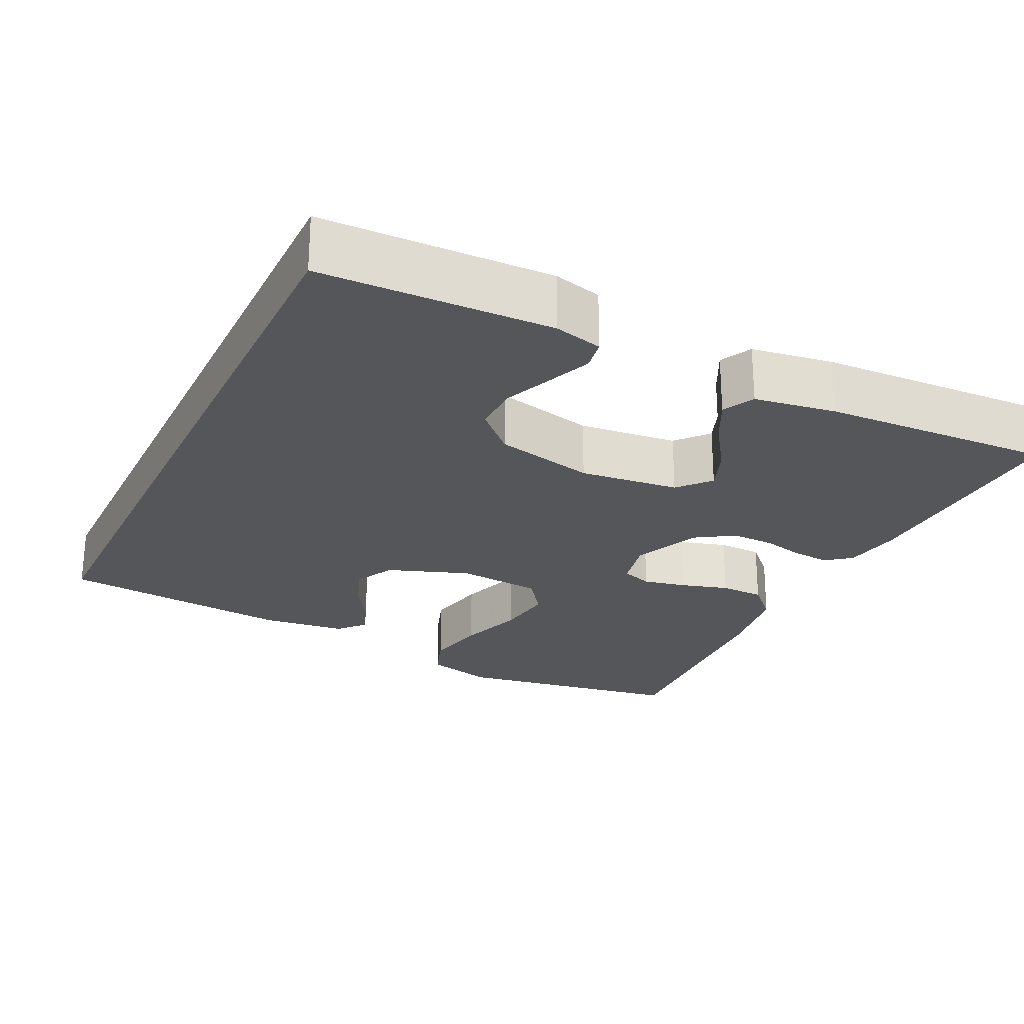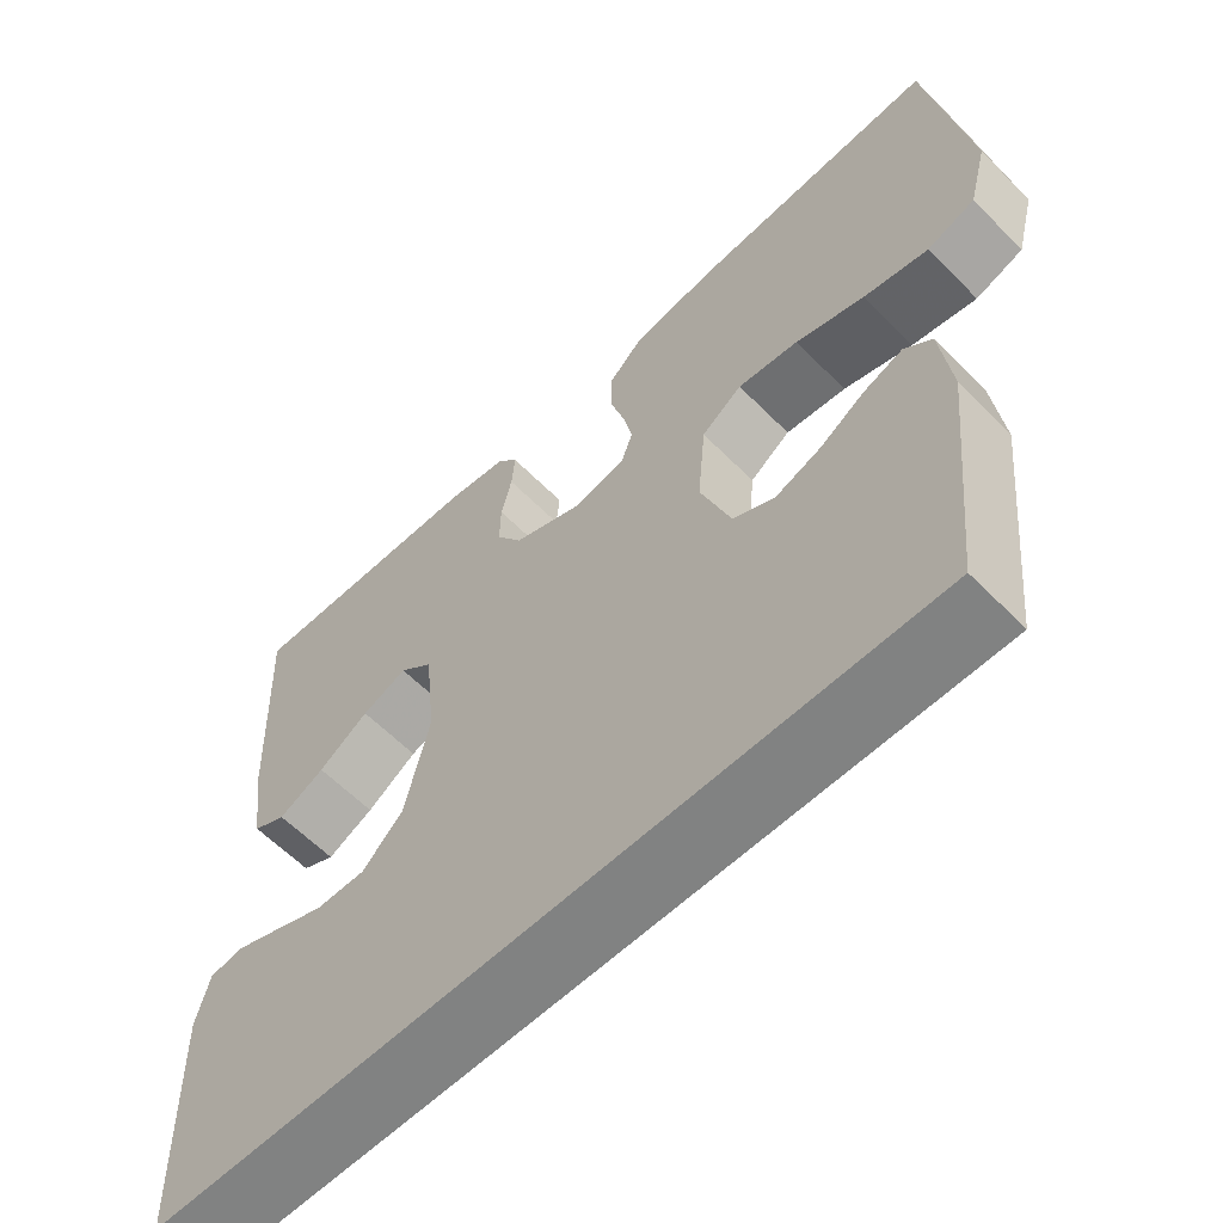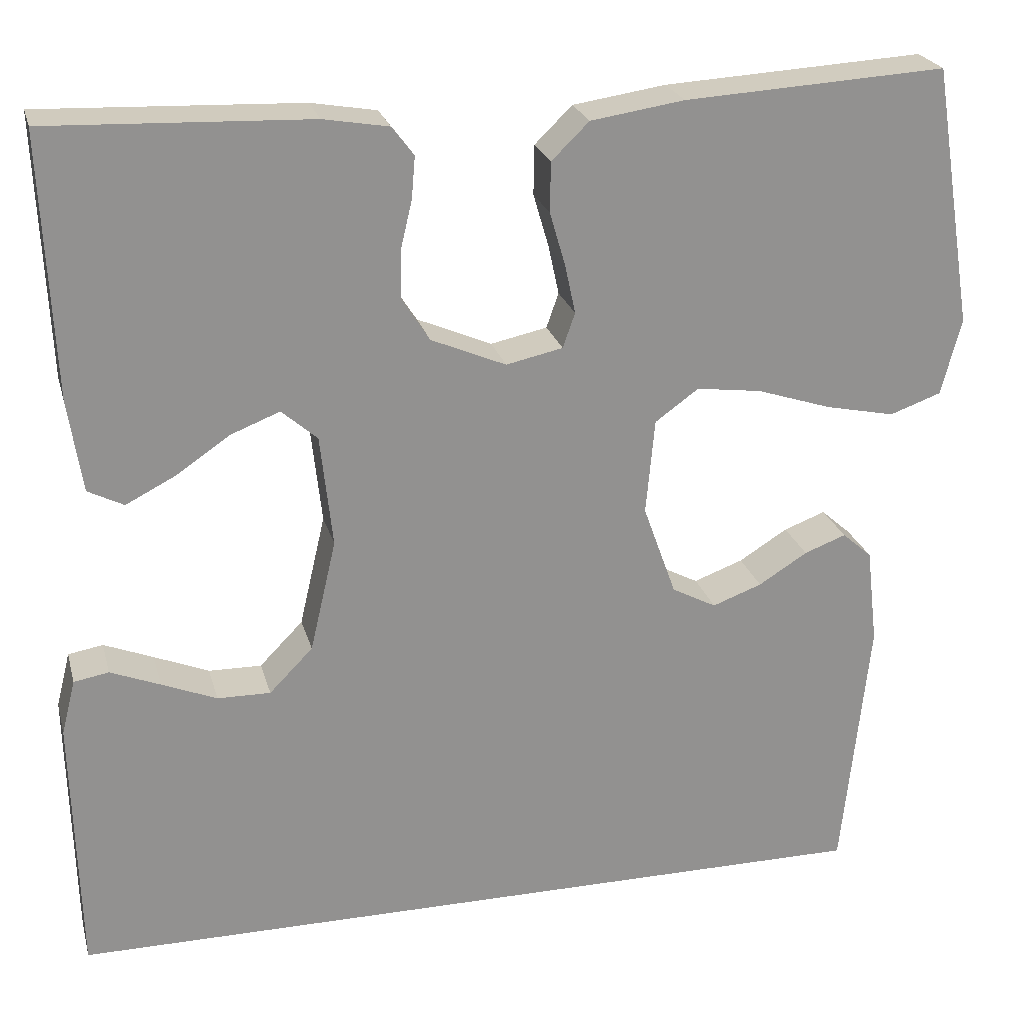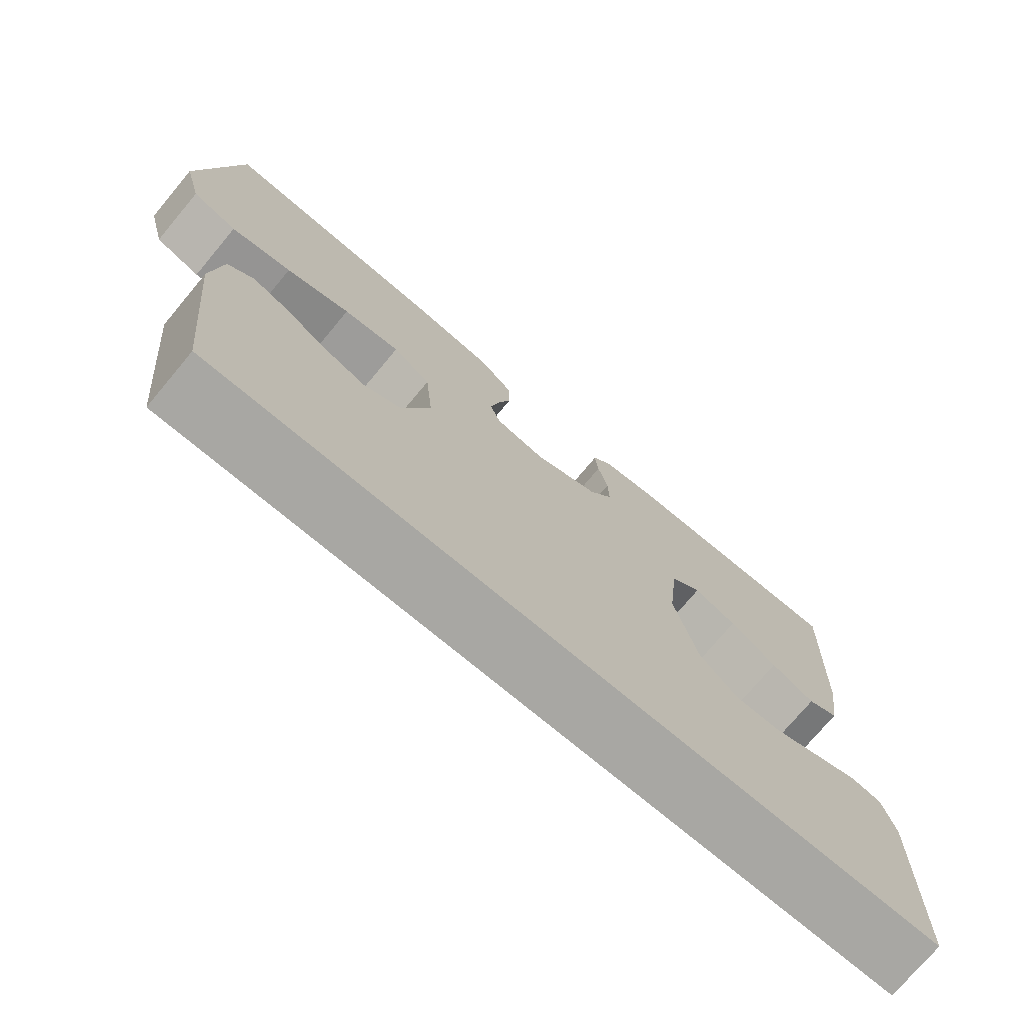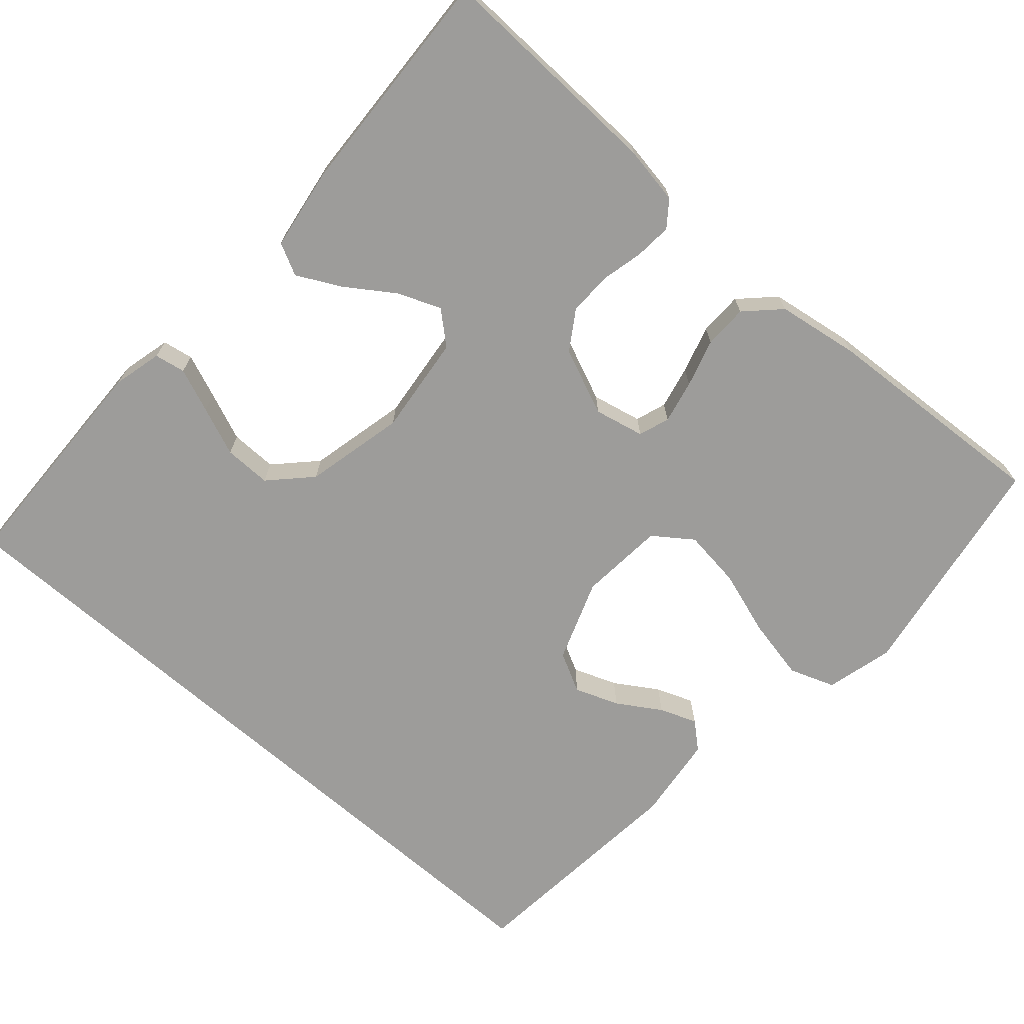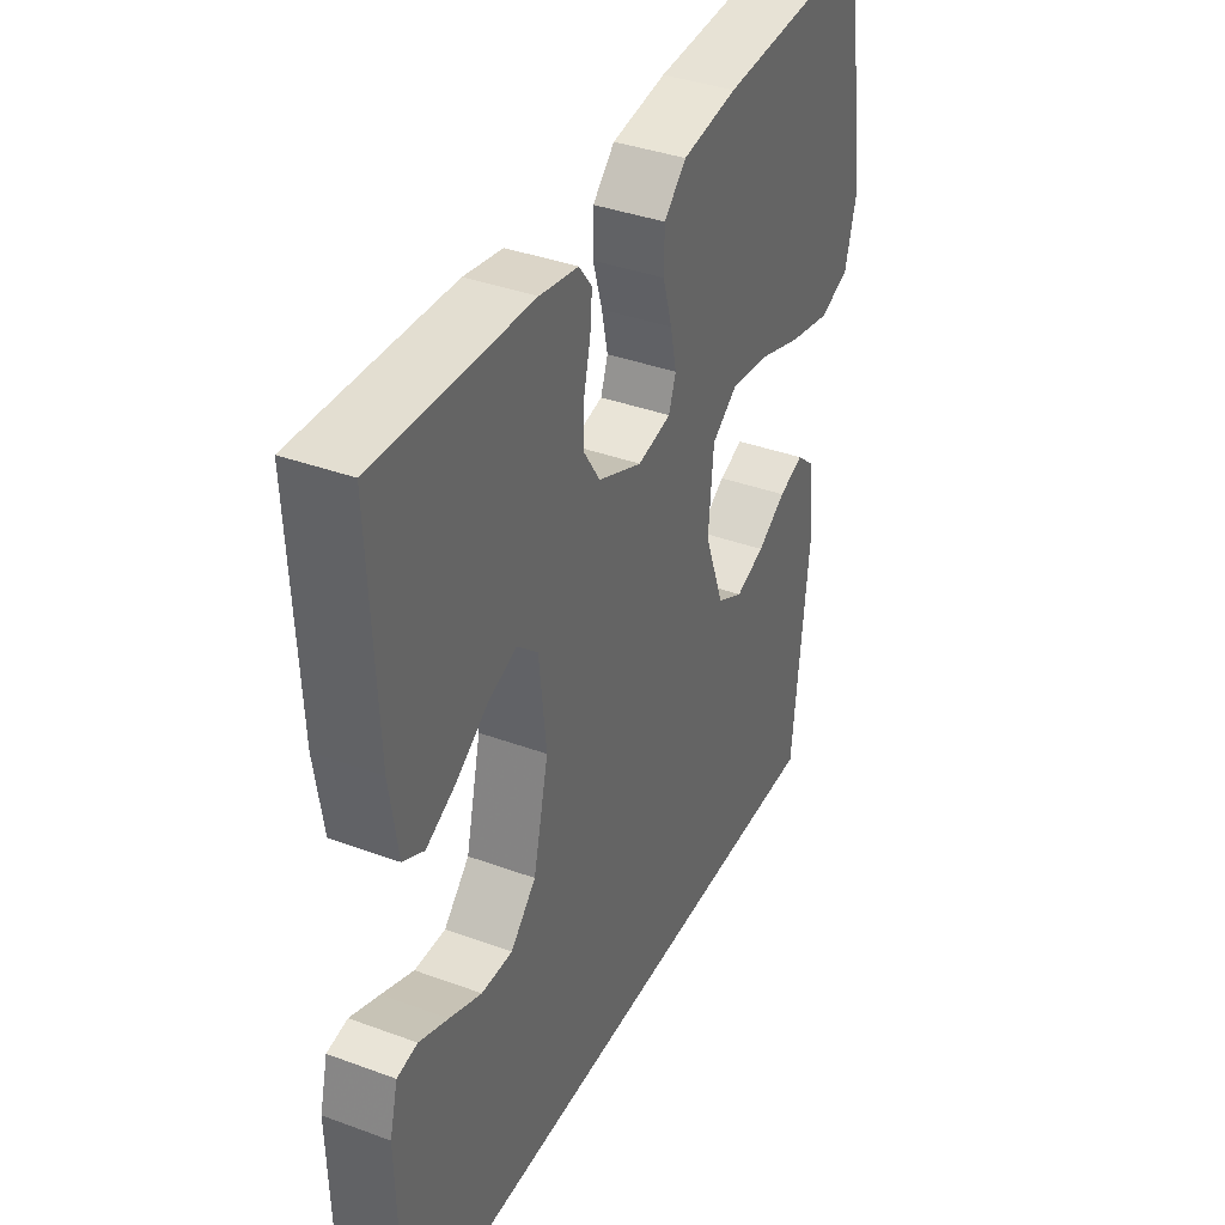
<metadata>
{"format":"obj","ext":"obj","renderer":"f3d","projection":"perspective","resolution":1024,"background":"white","views":[{"elev":-25.2,"azim":-115.8,"up":"+Y"},{"elev":-60.6,"azim":44.3,"up":"+Z"},{"elev":23.9,"azim":-14.3,"up":"+Z"},{"elev":-74.5,"azim":140.1,"up":"+Z"},{"elev":-70.2,"azim":-41.1,"up":"+Y"},{"elev":37.9,"azim":-64.9,"up":"+Z"}]}
</metadata>
<code>
v 0.432 0.07 -0.5
v -0.51 0.07 -0.5
v -0.517 0.07 -0.2
v -0.501 0.07 -0.137
v -0.461 0.07 -0.13
v -0.404 0.07 -0.153
v -0.341 0.07 -0.179
v -0.28 0.07 -0.18
v -0.23 0.07 -0.129
v -0.2 0.07 0
v -0.214 0.07 0.129
v -0.255 0.07 0.165
v -0.311 0.07 0.143
v -0.373 0.07 0.101
v -0.43 0.07 0.072
v -0.471 0.07 0.093
v -0.487 0.07 0.2
v -0.5 0.07 0.5
v -0.2 0.07 0.488
v -0.125 0.07 0.475
v -0.1 0.07 0.442
v -0.104 0.07 0.394
v -0.117 0.07 0.339
v -0.118 0.07 0.283
v -0.086 0.07 0.233
v 0 0.07 0.196
v 0.065 0.07 0.21
v 0.079 0.07 0.25
v 0.067 0.07 0.306
v 0.049 0.07 0.368
v 0.05 0.07 0.425
v 0.093 0.07 0.467
v 0.2 0.07 0.483
v 0.5 0.07 0.5
v 0.548 0.07 0.2
v 0.525 0.07 0.112
v 0.466 0.07 0.091
v 0.386 0.07 0.108
v 0.301 0.07 0.136
v 0.226 0.07 0.146
v 0.176 0.07 0.11
v 0.166 0.07 0
v 0.204 0.07 -0.106
v 0.255 0.07 -0.133
v 0.312 0.07 -0.112
v 0.368 0.07 -0.077
v 0.416 0.07 -0.059
v 0.45 0.07 -0.089
v 0.463 0.07 -0.2
v 0.432 0 -0.5
v -0.51 0 -0.5
v -0.517 0 -0.2
v -0.501 0 -0.137
v -0.461 0 -0.13
v -0.404 0 -0.153
v -0.341 0 -0.179
v -0.28 0 -0.18
v -0.23 0 -0.129
v -0.2 0 0
v -0.214 0 0.129
v -0.255 0 0.165
v -0.311 0 0.143
v -0.373 0 0.101
v -0.43 0 0.072
v -0.471 0 0.093
v -0.487 0 0.2
v -0.5 0 0.5
v -0.2 0 0.488
v -0.125 0 0.475
v -0.1 0 0.442
v -0.104 0 0.394
v -0.117 0 0.339
v -0.118 0 0.283
v -0.086 0 0.233
v 0 0 0.196
v 0.065 0 0.21
v 0.079 0 0.25
v 0.067 0 0.306
v 0.049 0 0.368
v 0.05 0 0.425
v 0.093 0 0.467
v 0.2 0 0.483
v 0.5 0 0.5
v 0.548 0 0.2
v 0.525 0 0.112
v 0.466 0 0.091
v 0.386 0 0.108
v 0.301 0 0.136
v 0.226 0 0.146
v 0.176 0 0.11
v 0.166 0 0
v 0.204 0 -0.106
v 0.255 0 -0.133
v 0.312 0 -0.112
v 0.368 0 -0.077
v 0.416 0 -0.059
v 0.45 0 -0.089
v 0.463 0 -0.2
f 45 46 47 48
f 44 45 48 49
f 36 37 38 39
f 36 39 40
f 35 36 40
f 34 35 40
f 33 34 40 41
f 29 30 31 32
f 28 29 32 33
f 27 28 33 41
f 20 21 22 23
f 20 23 24
f 19 20 24
f 18 19 24
f 17 18 24 25
f 13 14 15 16
f 12 13 16 17
f 4 5 6 7
f 2 3 4 7
f 2 7 8
f 44 49 1 2
f 43 44 2 8
f 42 43 8 9
f 26 27 41 42
f 26 42 9 10
f 12 17 25 26
f 11 12 26
f 10 11 26
f 97 96 95 94
f 98 97 94 93
f 88 87 86 85
f 89 88 85
f 89 85 84
f 89 84 83
f 90 89 83 82
f 81 80 79 78
f 82 81 78 77
f 90 82 77 76
f 72 71 70 69
f 73 72 69
f 73 69 68
f 73 68 67
f 74 73 67 66
f 65 64 63 62
f 66 65 62 61
f 56 55 54 53
f 56 53 52 51
f 57 56 51
f 51 50 98 93
f 57 51 93 92
f 58 57 92 91
f 91 90 76 75
f 59 58 91 75
f 75 74 66 61
f 75 61 60
f 75 60 59
f 1 50 51 2
f 2 51 52 3
f 3 52 53 4
f 4 53 54 5
f 5 54 55 6
f 6 55 56 7
f 7 56 57 8
f 8 57 58 9
f 9 58 59 10
f 10 59 60 11
f 11 60 61 12
f 12 61 62 13
f 13 62 63 14
f 14 63 64 15
f 15 64 65 16
f 16 65 66 17
f 17 66 67 18
f 18 67 68 19
f 19 68 69 20
f 20 69 70 21
f 21 70 71 22
f 22 71 72 23
f 23 72 73 24
f 24 73 74 25
f 25 74 75 26
f 26 75 76 27
f 27 76 77 28
f 28 77 78 29
f 29 78 79 30
f 30 79 80 31
f 31 80 81 32
f 32 81 82 33
f 33 82 83 34
f 34 83 84 35
f 35 84 85 36
f 36 85 86 37
f 37 86 87 38
f 38 87 88 39
f 39 88 89 40
f 40 89 90 41
f 41 90 91 42
f 42 91 92 43
f 43 92 93 44
f 44 93 94 45
f 45 94 95 46
f 46 95 96 47
f 47 96 97 48
f 48 97 98 49
f 49 98 50 1

</code>
